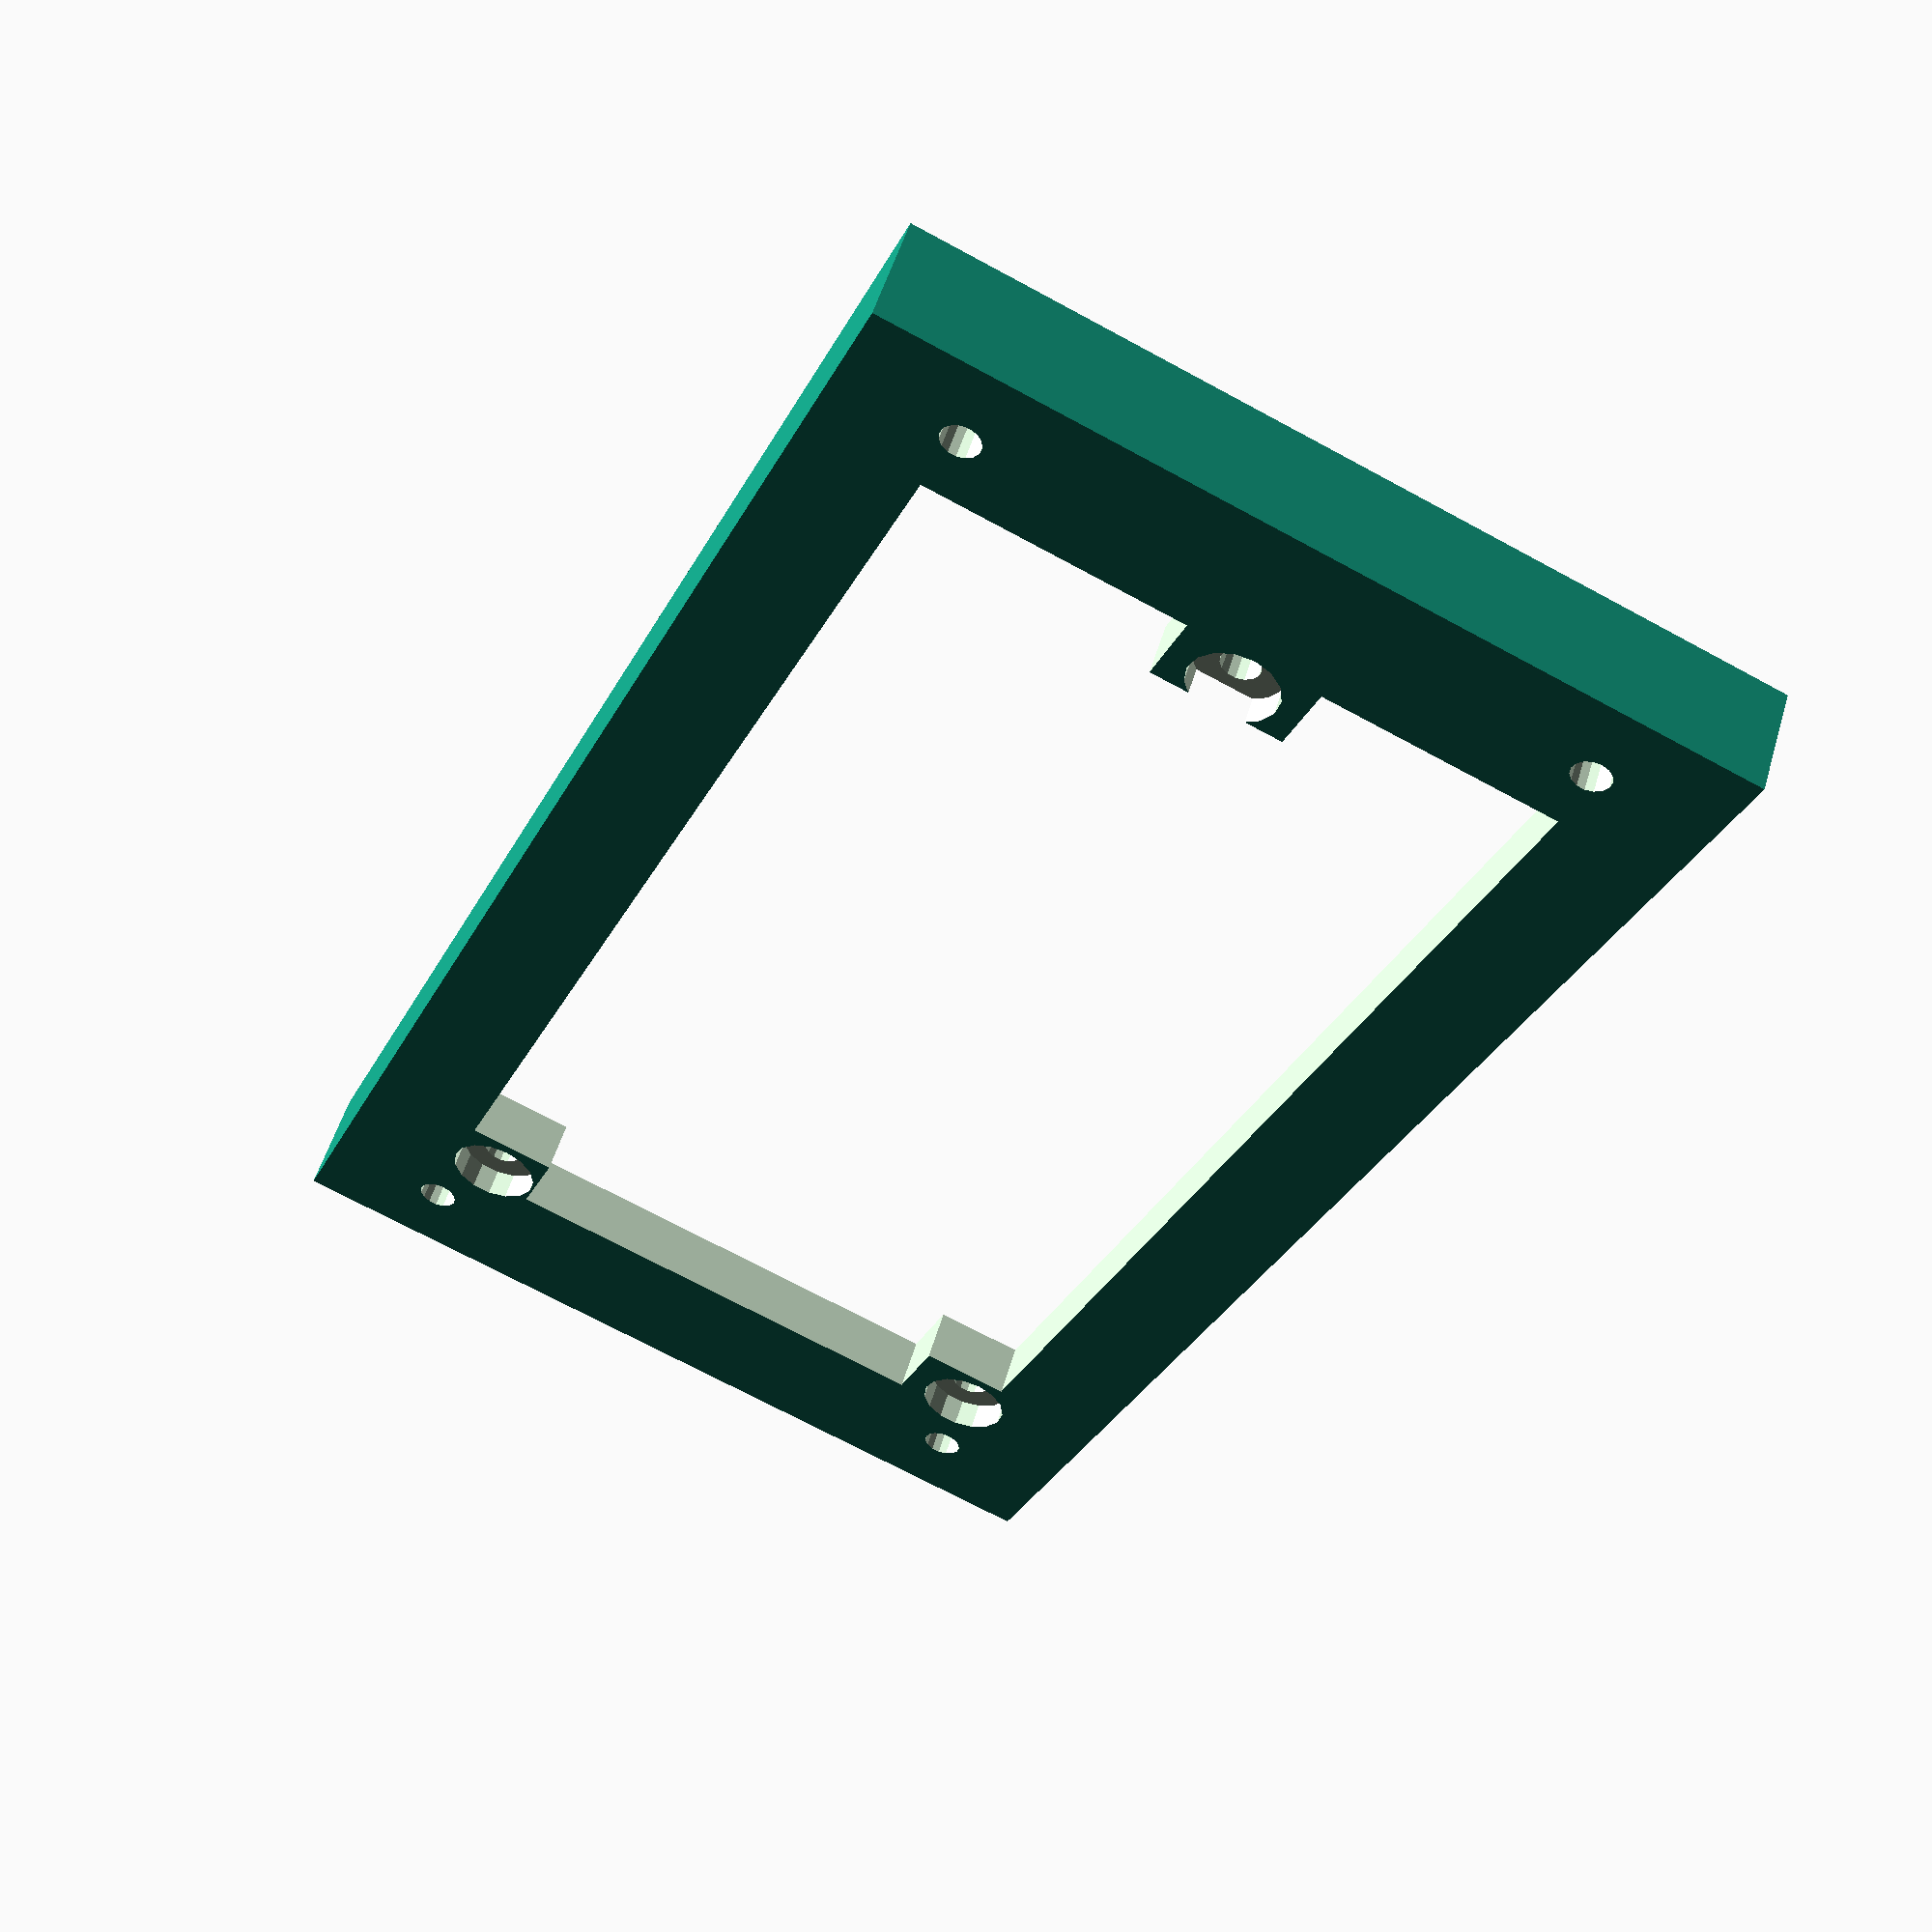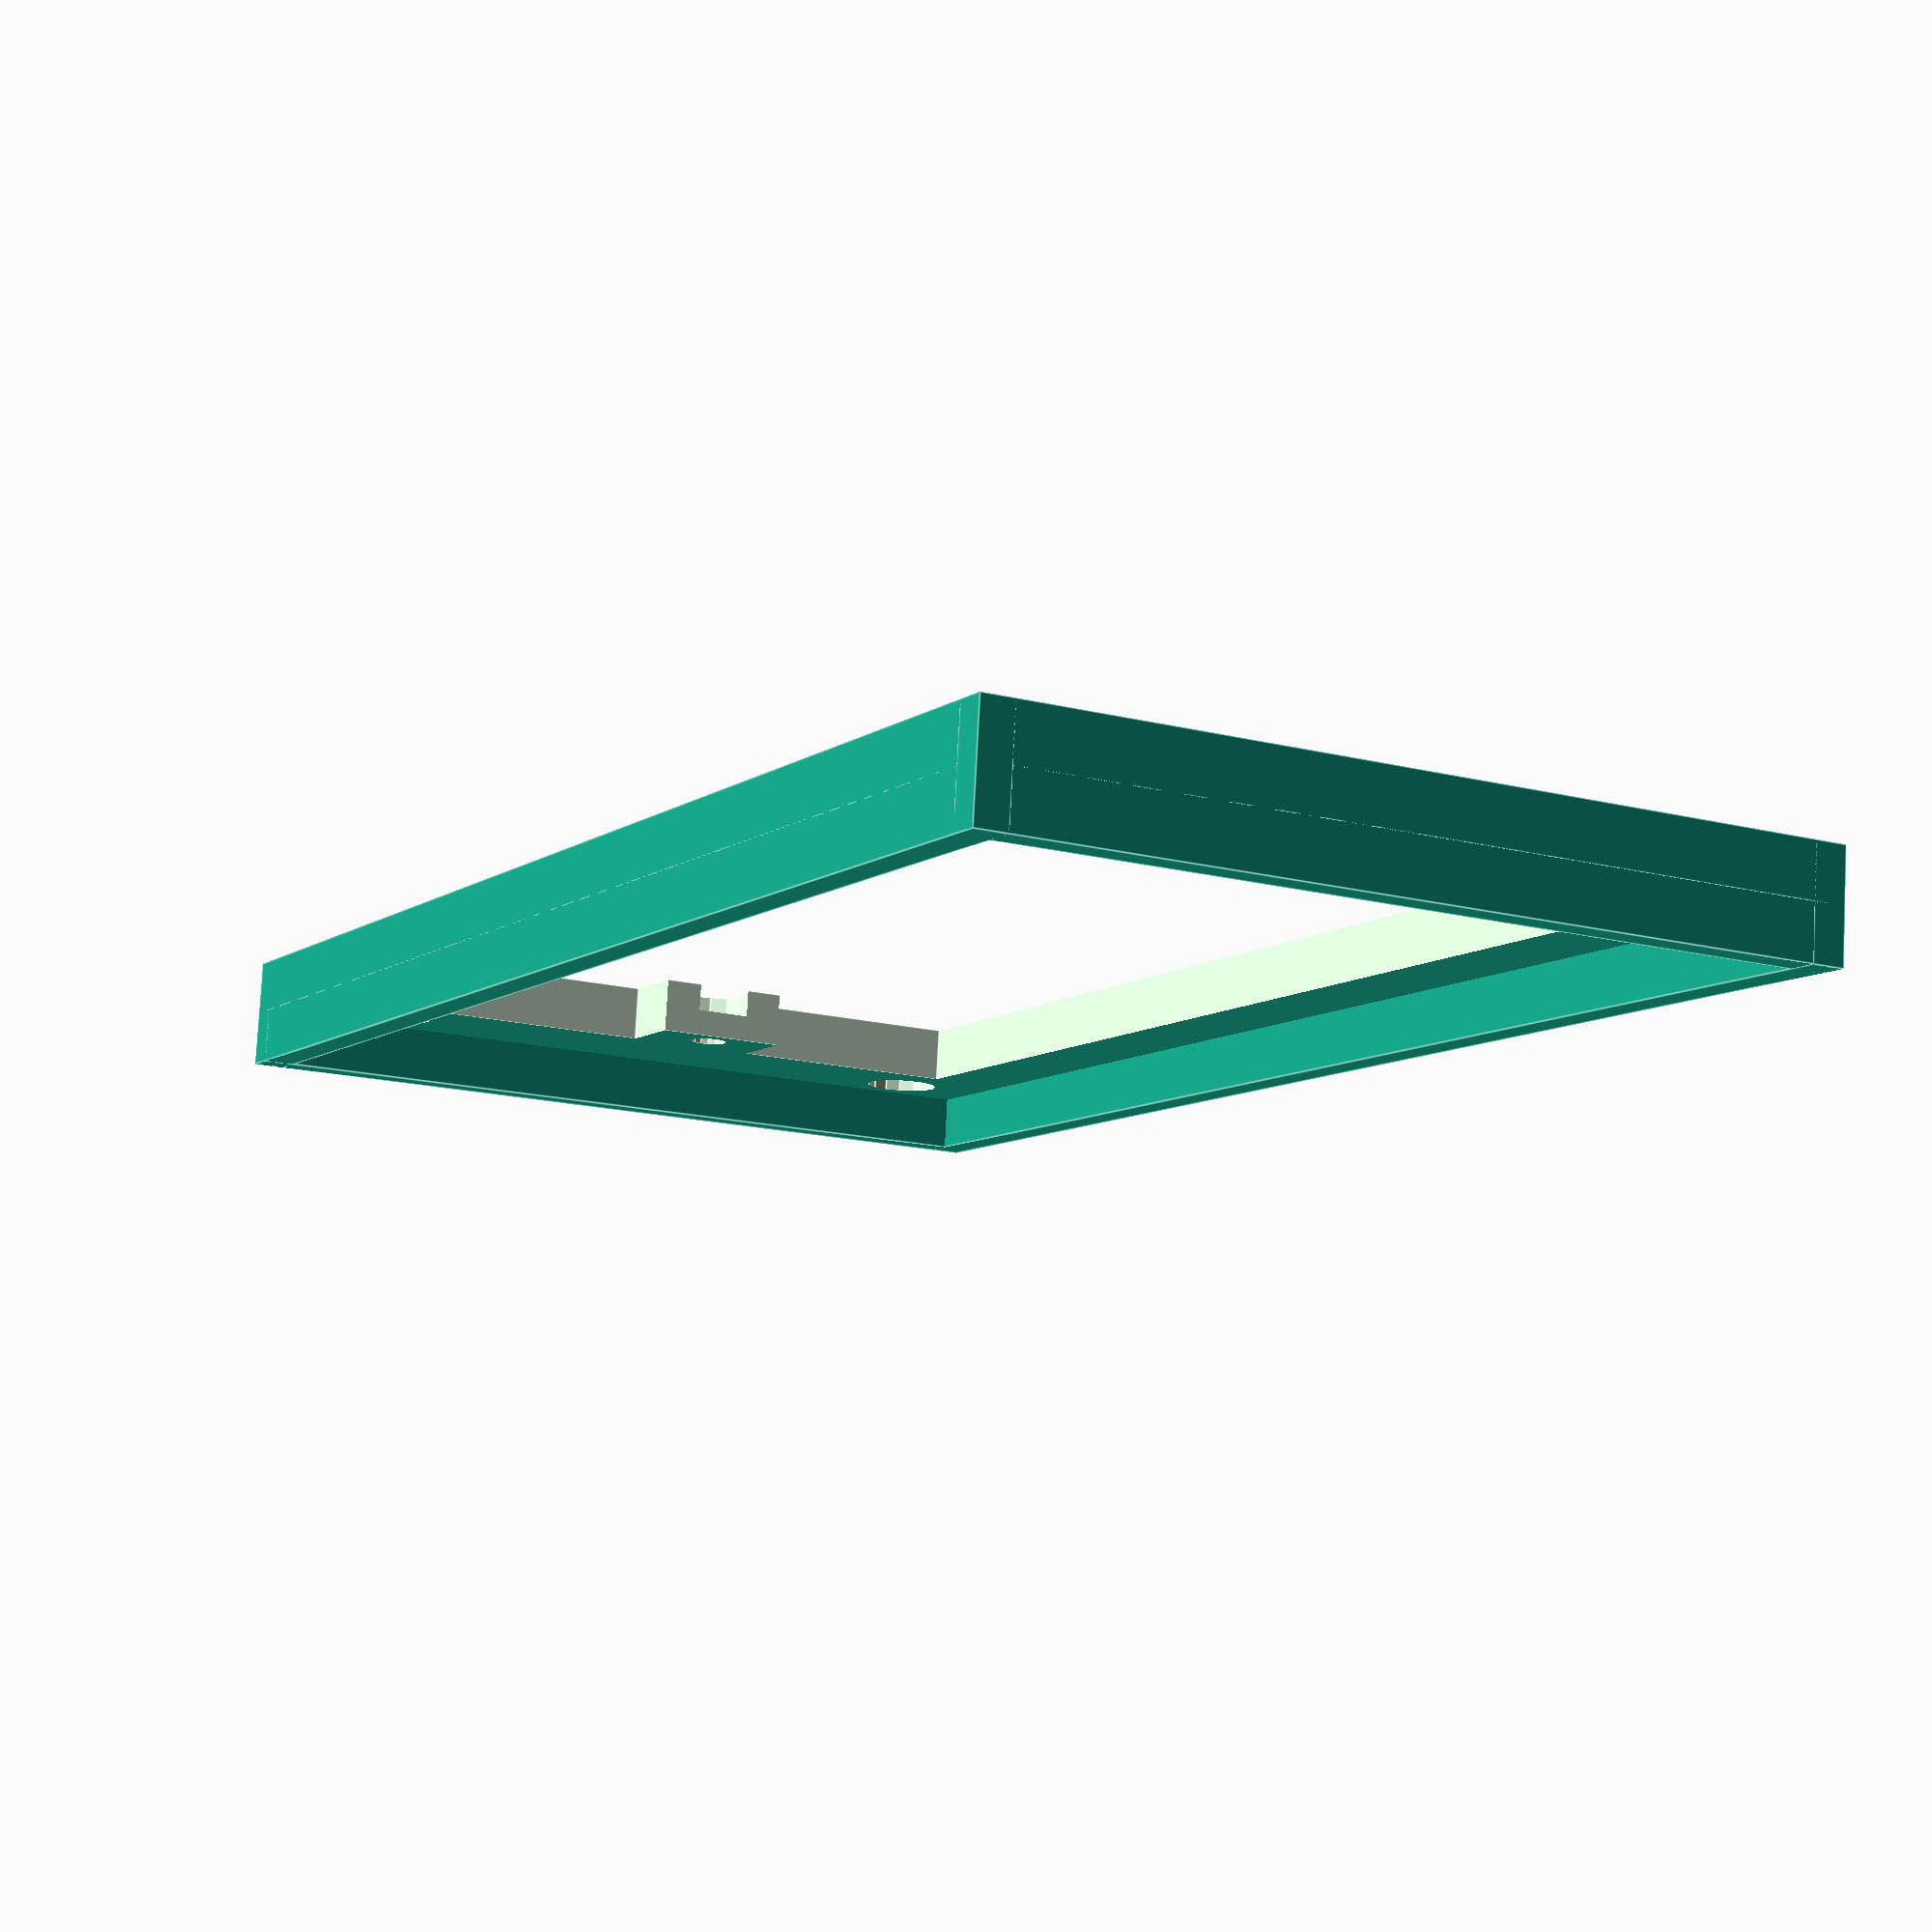
<openscad>
border = 1;

atx_width = 150-border*2;
atx_height = 80-border*2;

ridge = 3;

atx_screws = [ [8, 8+3, 0], [140, 8+3, 0], [ 8, 64+3, 0], [140, 64+3, 0] ];

sfx_width = 125.0;
sfx_height = 63.3;

sfx_screws = [ [6-border, 6-border, 0.0], [6-border, 51.5+6-border, 0.0],
		[6+88+25-border, 31.6-border, 0.0] ];
		
screw_r = 3.5052/2;

plate_d = 5.0;
plate_m = 0.05;

adaptor();

module adaptor()
{
	union()
	{
				cube([ridge, atx_height, plate_d*2]);
				cube([atx_width, ridge, plate_d*2]);
				translate([atx_width-ridge, 0.0, 0.0]) cube([ridge, atx_height, plate_d*2]);
				translate([0.0, atx_height-ridge, 0.0]) cube([atx_width, ridge, plate_d*2]);
		translate([atx_width, 0.0, 0]) mirror([1.0, 0.0, 0.0]) difference()
		{
			union()
			{
				cube([atx_width, atx_height, plate_d]);
			}
			union()
			{
				// mount holes
				translate([0.0, 0.0, -plate_m]) for(i=[0:1:3])
				{
					translate(atx_screws[i]) cylinder(plate_d+plate_m*2,
							screw_r, screw_r, $fn=15);
                    translate([0,0,3+plate_m]) translate(atx_screws[i]) cylinder(plate_d+plate_m,
							screw_r*2, screw_r*2, $fn=15);
				}
				// SFX holes
				translate([(atx_width-sfx_width)/2, (atx_height-sfx_height)/2, -plate_m]) for(i=[0:1:2])
				{
					translate(sfx_screws[i]) cylinder(plate_d+plate_m*2,
							screw_r, screw_r, $fn=15);
                   translate([0,0,0-plate_d/2]) translate(sfx_screws[i]) cylinder(plate_d+plate_m*2,
							4, 4, $fn=15);
				}
				// SFX cutouts
				translate([(atx_width-sfx_width)/2, (atx_height-sfx_height)/2, -plate_m]) 
				{
					translate([10.0, 3.0, 0.0]) cube([sfx_width-10.0*2,
							sfx_height-3.0*2, plate_d+plate_m*2]);
				 	translate([3.0, 10.0+1, 0.0]) cube([sfx_width-3.0-10.0,
							sfx_height-10.0*2-2, plate_d+plate_m*2]);
				 	translate([10.0, 3.0, 0.0]) cube([sfx_width-10.0-3.0,
							31.6-5.0-3.0-2, plate_d+plate_m*2]);
					translate([10.0, sfx_height-(31.6-5.0-3.0)-3.0, 0.0]) cube([sfx_width-10.0-3.0,
							31.6-5.0-3.0, plate_d+plate_m*2]);
				}
			}
		}
	}
}

</openscad>
<views>
elev=307.8 azim=66.2 roll=196.2 proj=p view=wireframe
elev=100.2 azim=118.3 roll=177.0 proj=p view=edges
</views>
